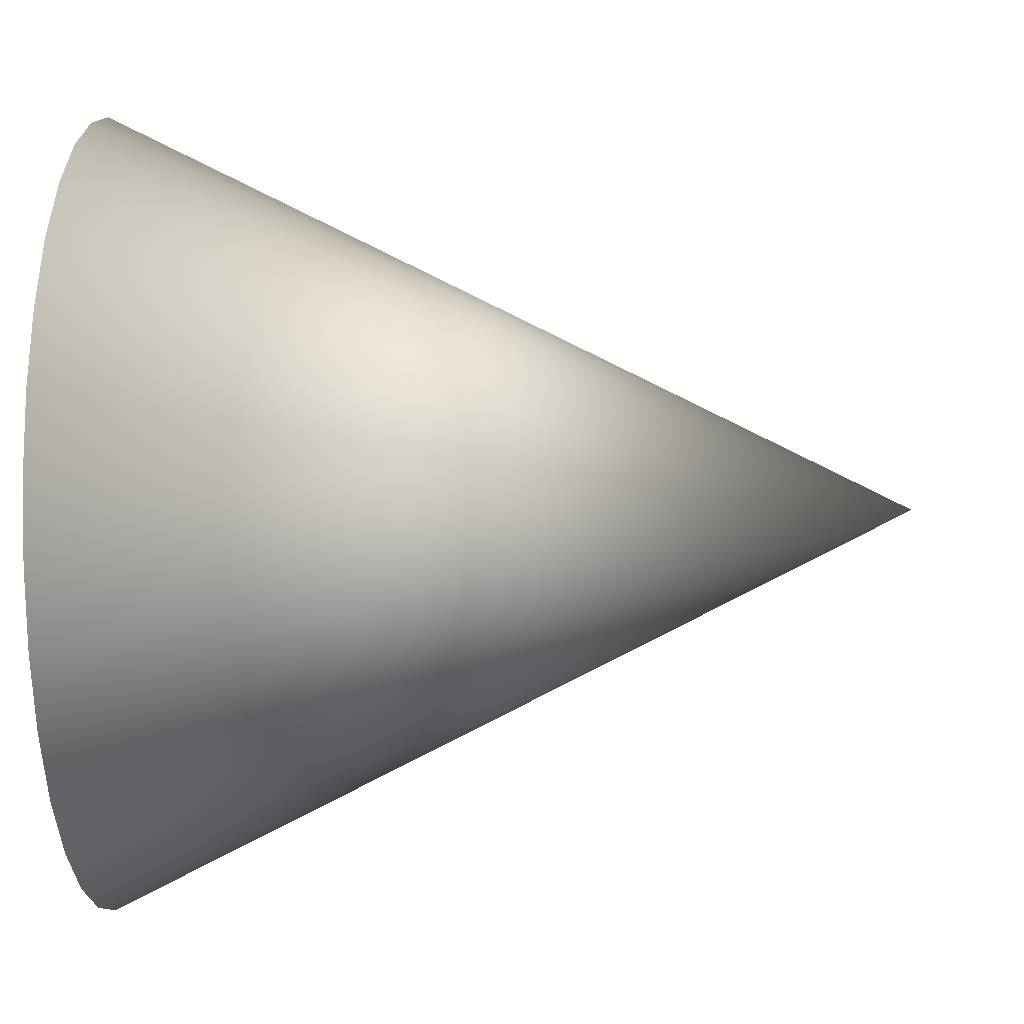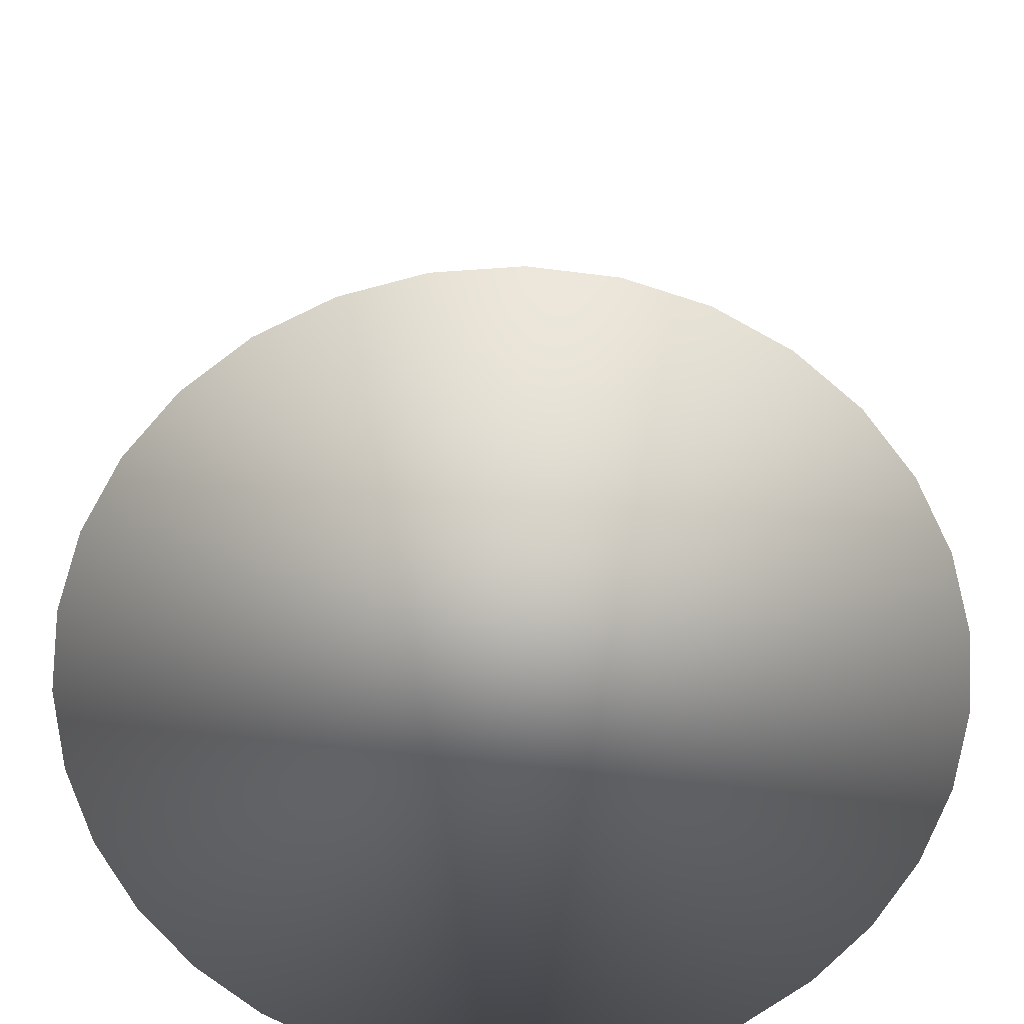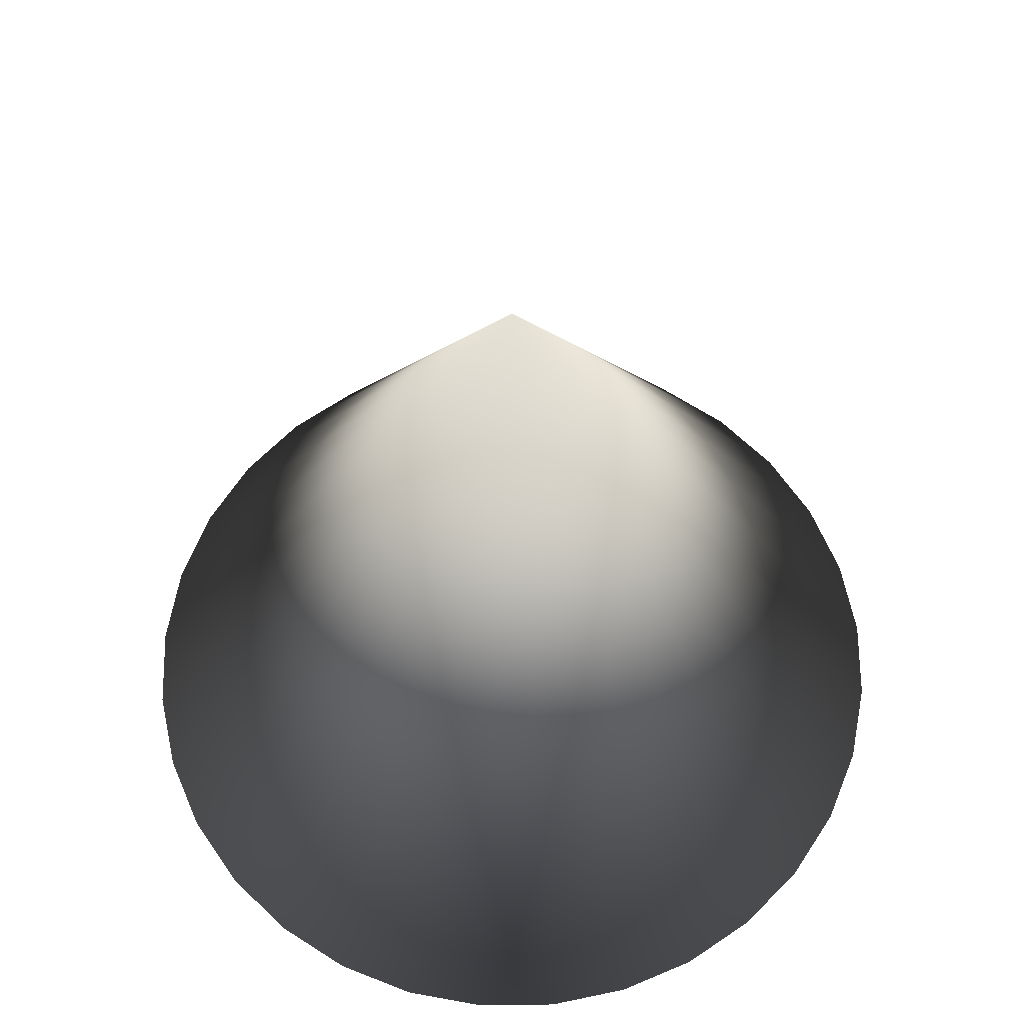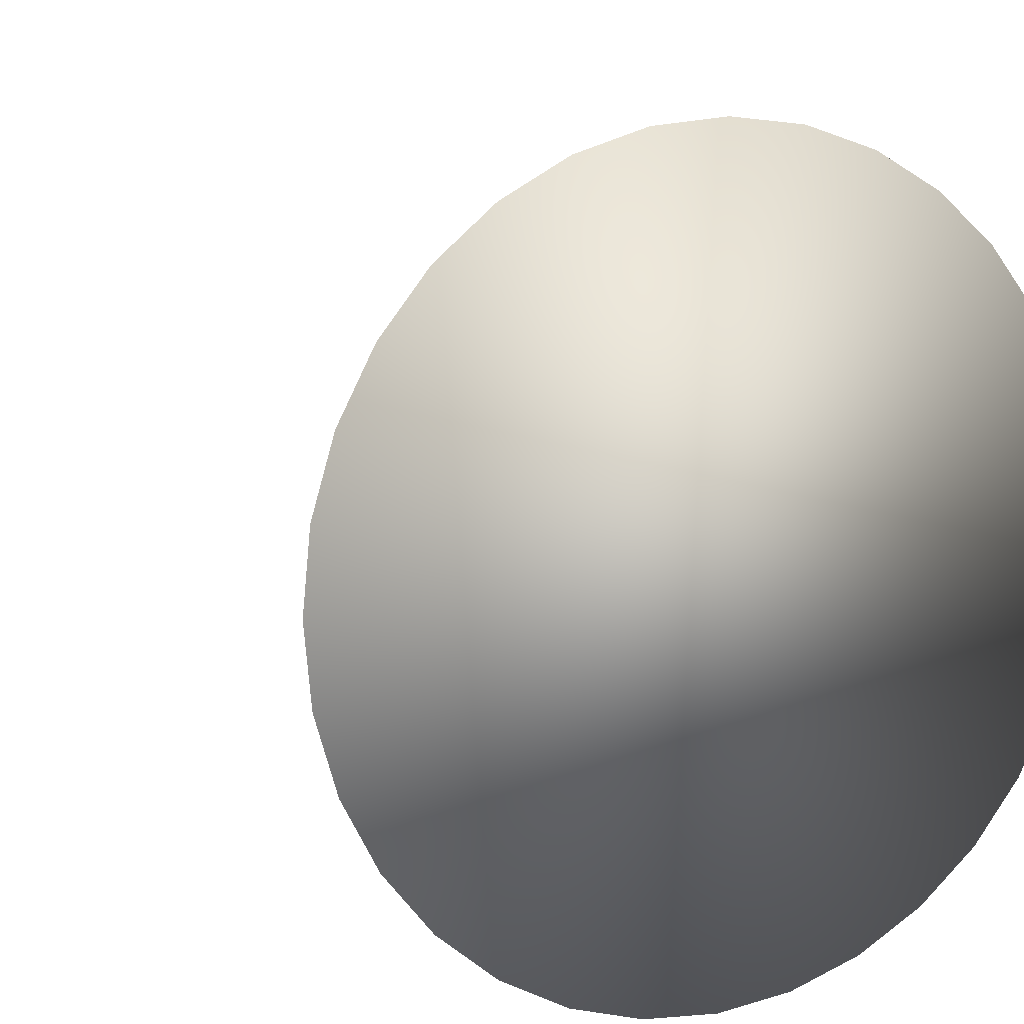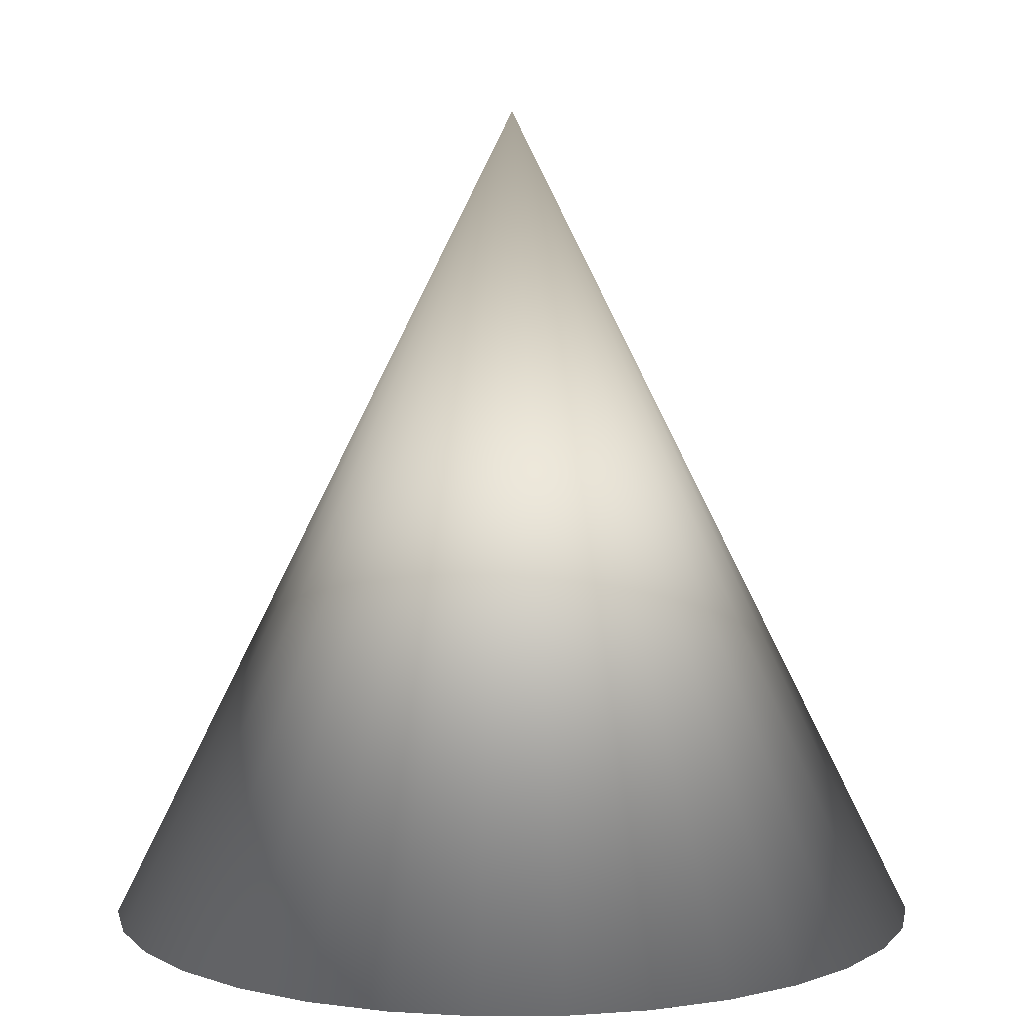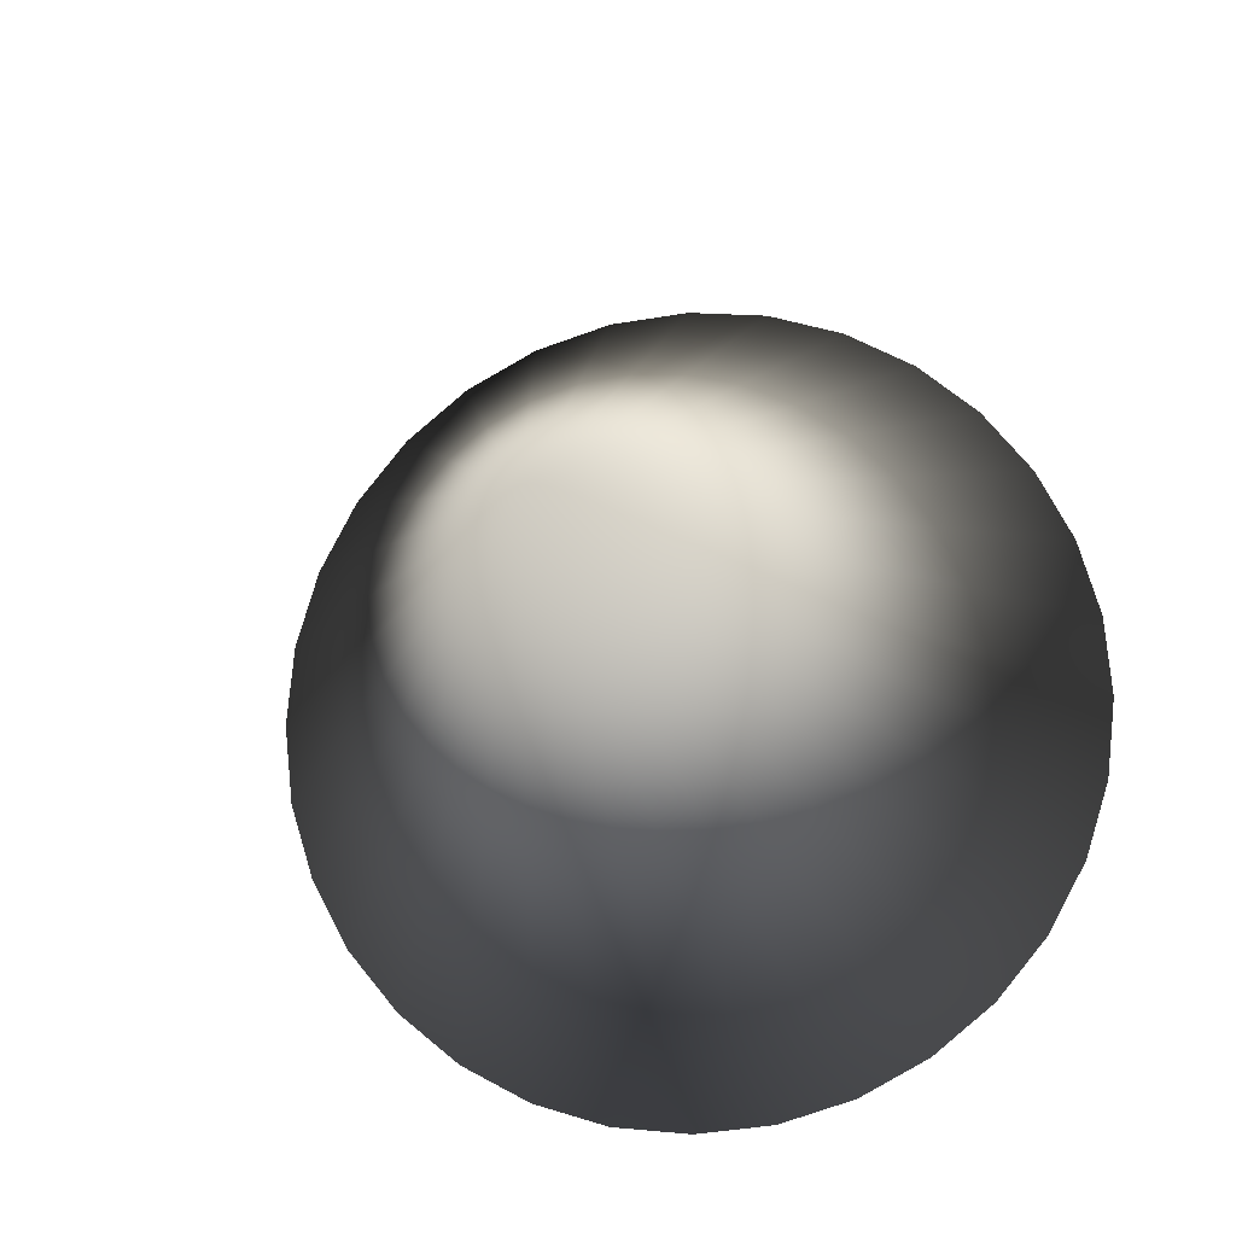
<metadata>
{"format":"obj","ext":"obj","renderer":"f3d","projection":"perspective","resolution":1024,"background":"white","views":[{"elev":-4.7,"azim":93.7,"up":"+Z"},{"elev":-65.6,"azim":-170.3,"up":"+Y"},{"elev":64.3,"azim":162.4,"up":"+Y"},{"elev":9.3,"azim":-27.6,"up":"+Z"},{"elev":6.4,"azim":150.9,"up":"+Y"},{"elev":-13.1,"azim":-170.0,"up":"+Z"}]}
</metadata>
<code>
o Cone
v 0 -1 -1
v 0.1951 -1 -0.9808
v 0.3827 -1 -0.9239
v 0.5556 -1 -0.8315
v 0.7071 -1 -0.7071
v 0.8315 -1 -0.5556
v 0.9239 -1 -0.3827
v 0.9808 -1 -0.1951
v 1 -1 0
v 0.9808 -1 0.1951
v 0.9239 -1 0.3827
v 0.8315 -1 0.5556
v 0.7071 -1 0.7071
v 0.5556 -1 0.8315
v 0.3827 -1 0.9239
v 0.1951 -1 0.9808
v 0 -1 1
v -0.1951 -1 0.9808
v -0.3827 -1 0.9239
v -0.5556 -1 0.8315
v -0.7071 -1 0.7071
v -0.8315 -1 0.5556
v -0.9239 -1 0.3827
v -0.9808 -1 0.1951
v -1 -1 0
v -0.9808 -1 -0.1951
v -0.9239 -1 -0.3827
v -0.8315 -1 -0.5556
v -0.7071 -1 -0.7071
v -0.5556 -1 -0.8315
v -0.3827 -1 -0.9239
v -0.1951 -1 -0.9808
v 0 1 0
f 1 33 2
f 2 33 3
f 3 33 4
f 4 33 5
f 5 33 6
f 6 33 7
f 7 33 8
f 8 33 9
f 9 33 10
f 10 33 11
f 11 33 12
f 12 33 13
f 13 33 14
f 14 33 15
f 15 33 16
f 16 33 17
f 17 33 18
f 18 33 19
f 19 33 20
f 20 33 21
f 21 33 22
f 22 33 23
f 23 33 24
f 24 33 25
f 25 33 26
f 26 33 27
f 27 33 28
f 28 33 29
f 29 33 30
f 30 33 31
f 1 2 3 4 5 6 7 8 9 10 11 12 13 14 15 16 17 18 19 20 21 22 23 24 25 26 27 28 29 30 31 32
f 31 33 32
f 32 33 1

</code>
